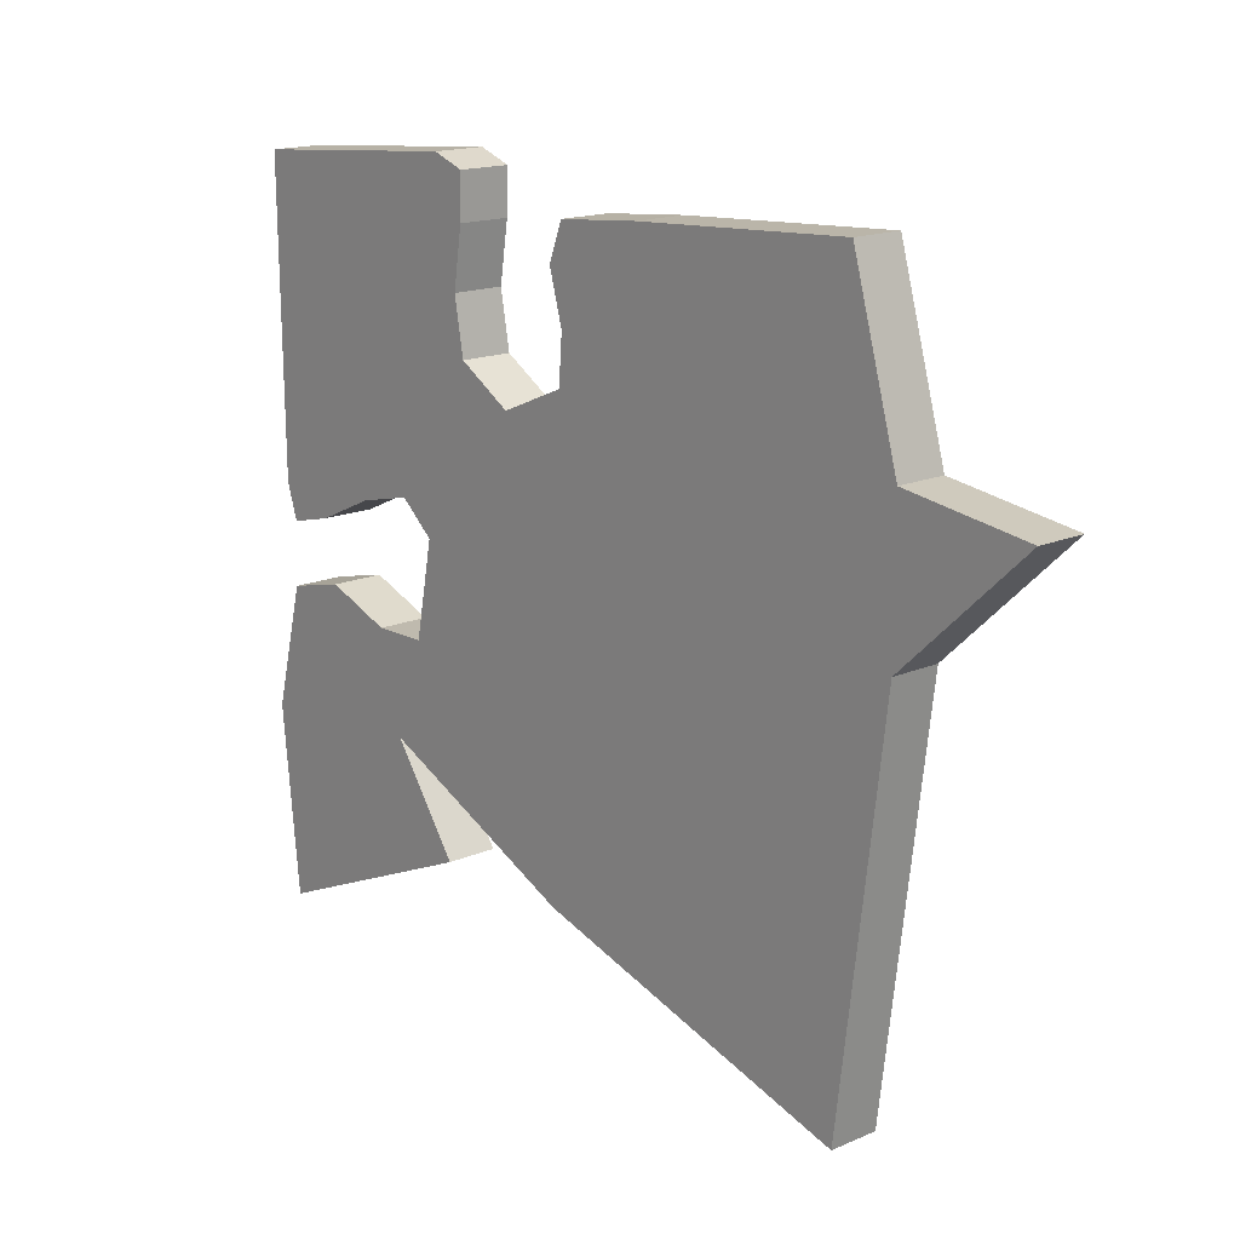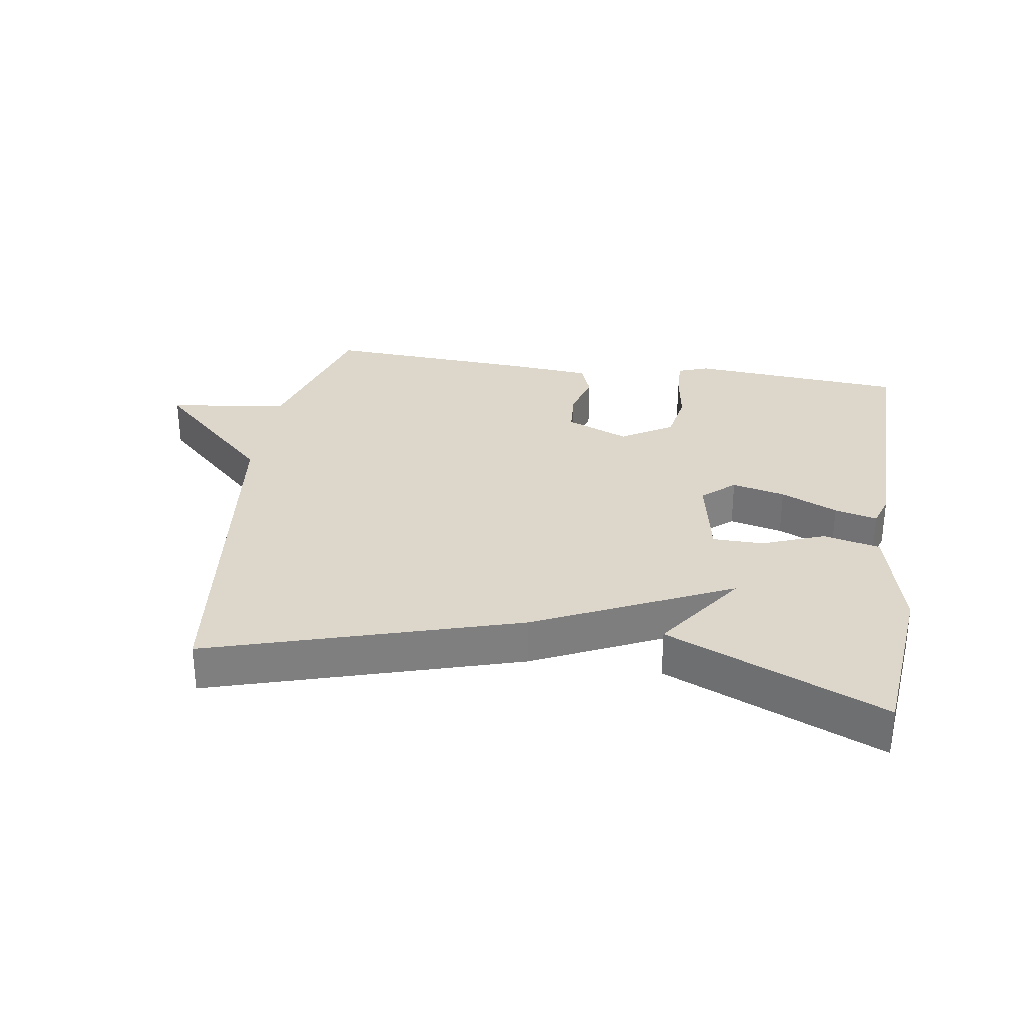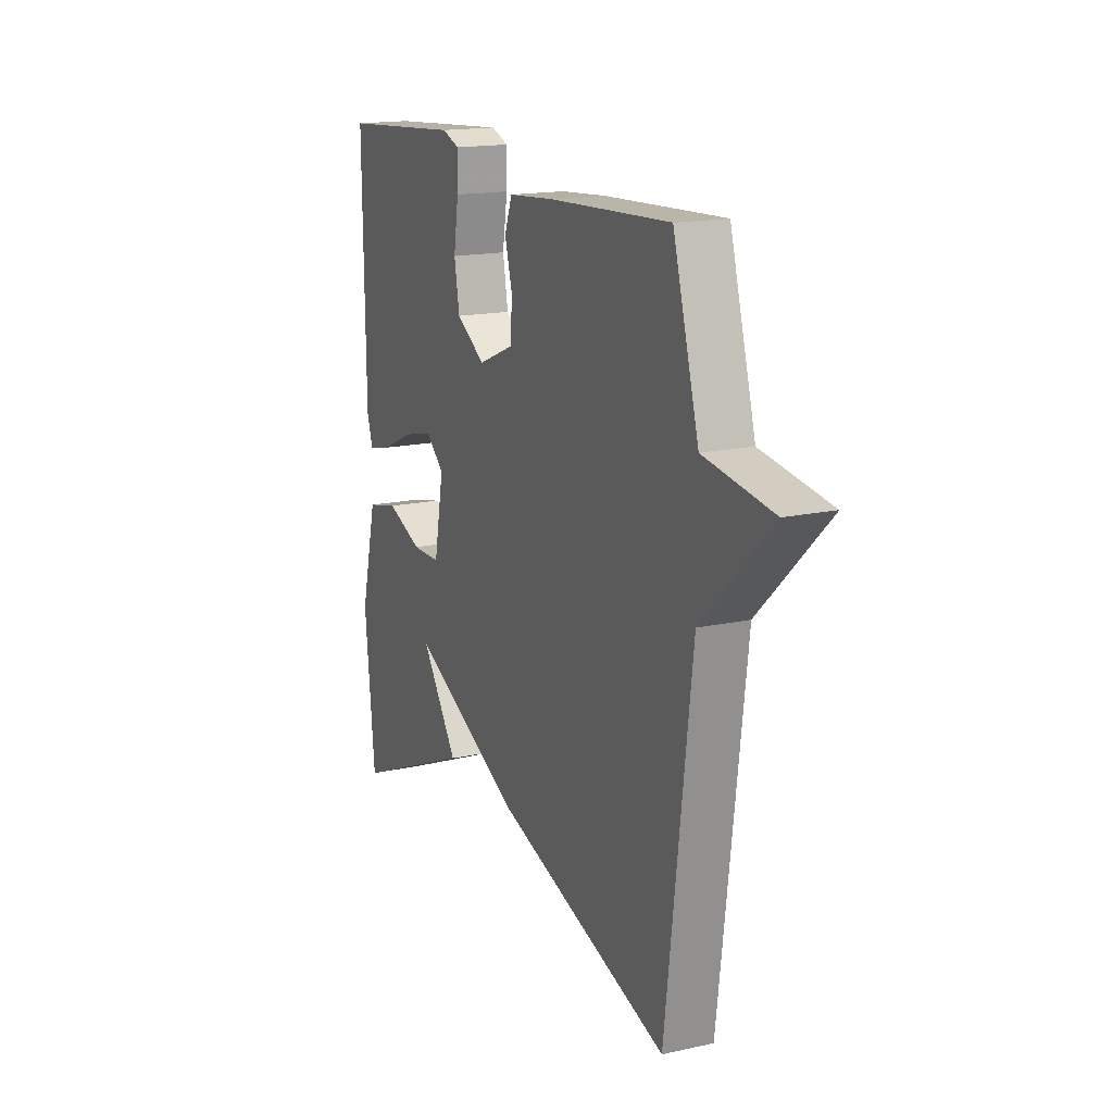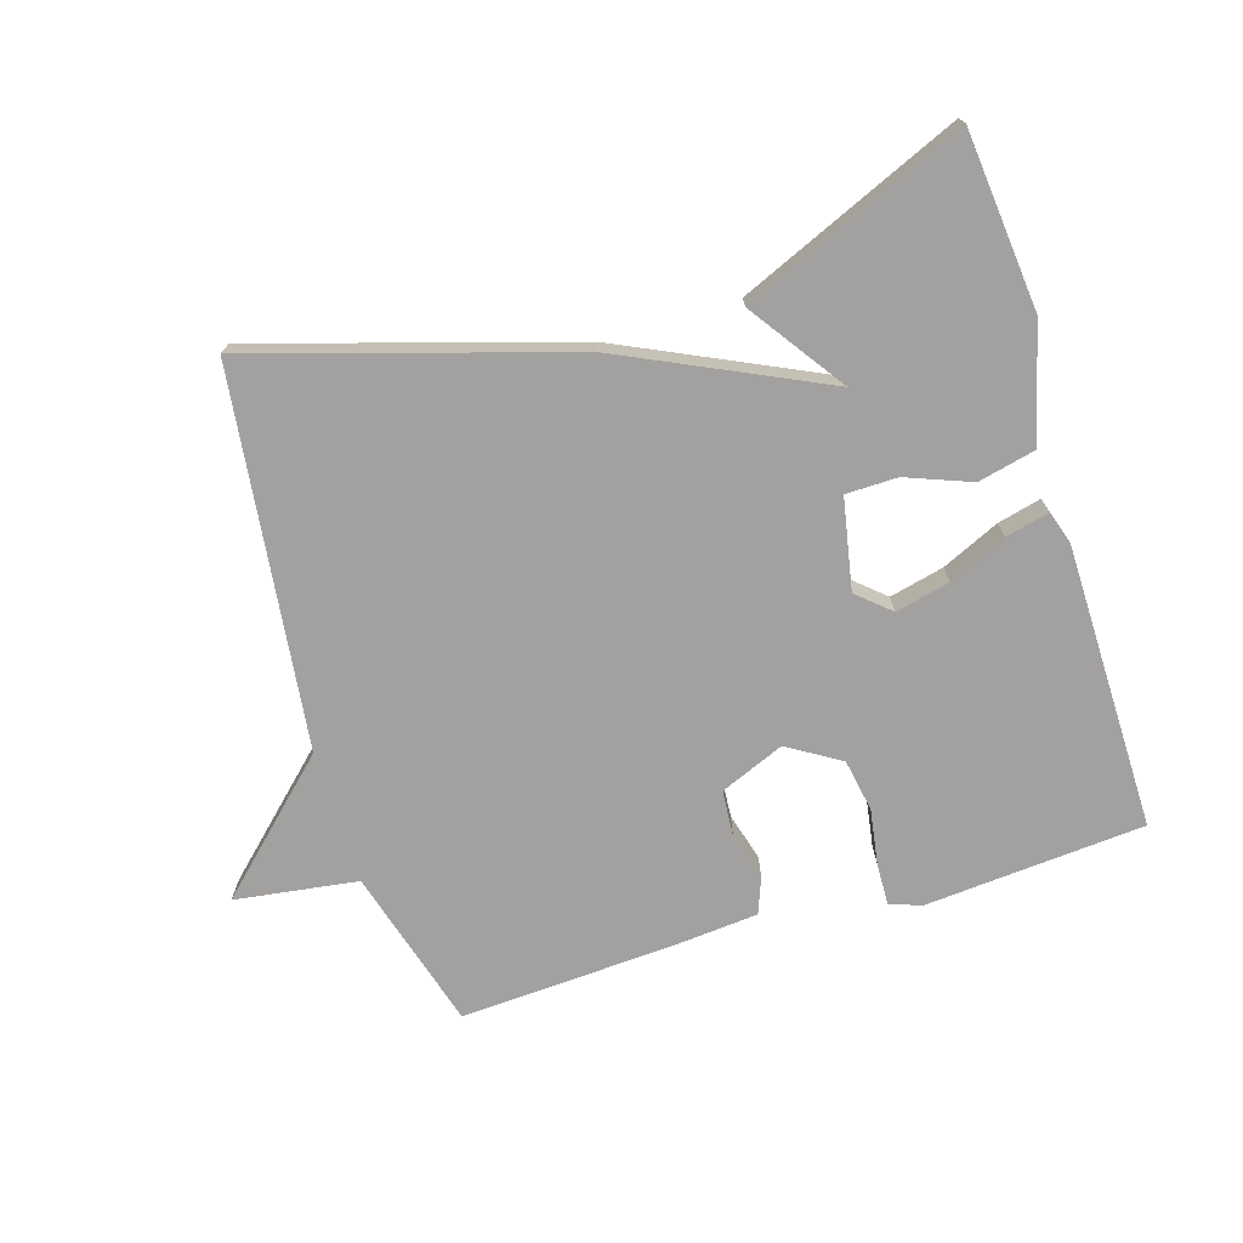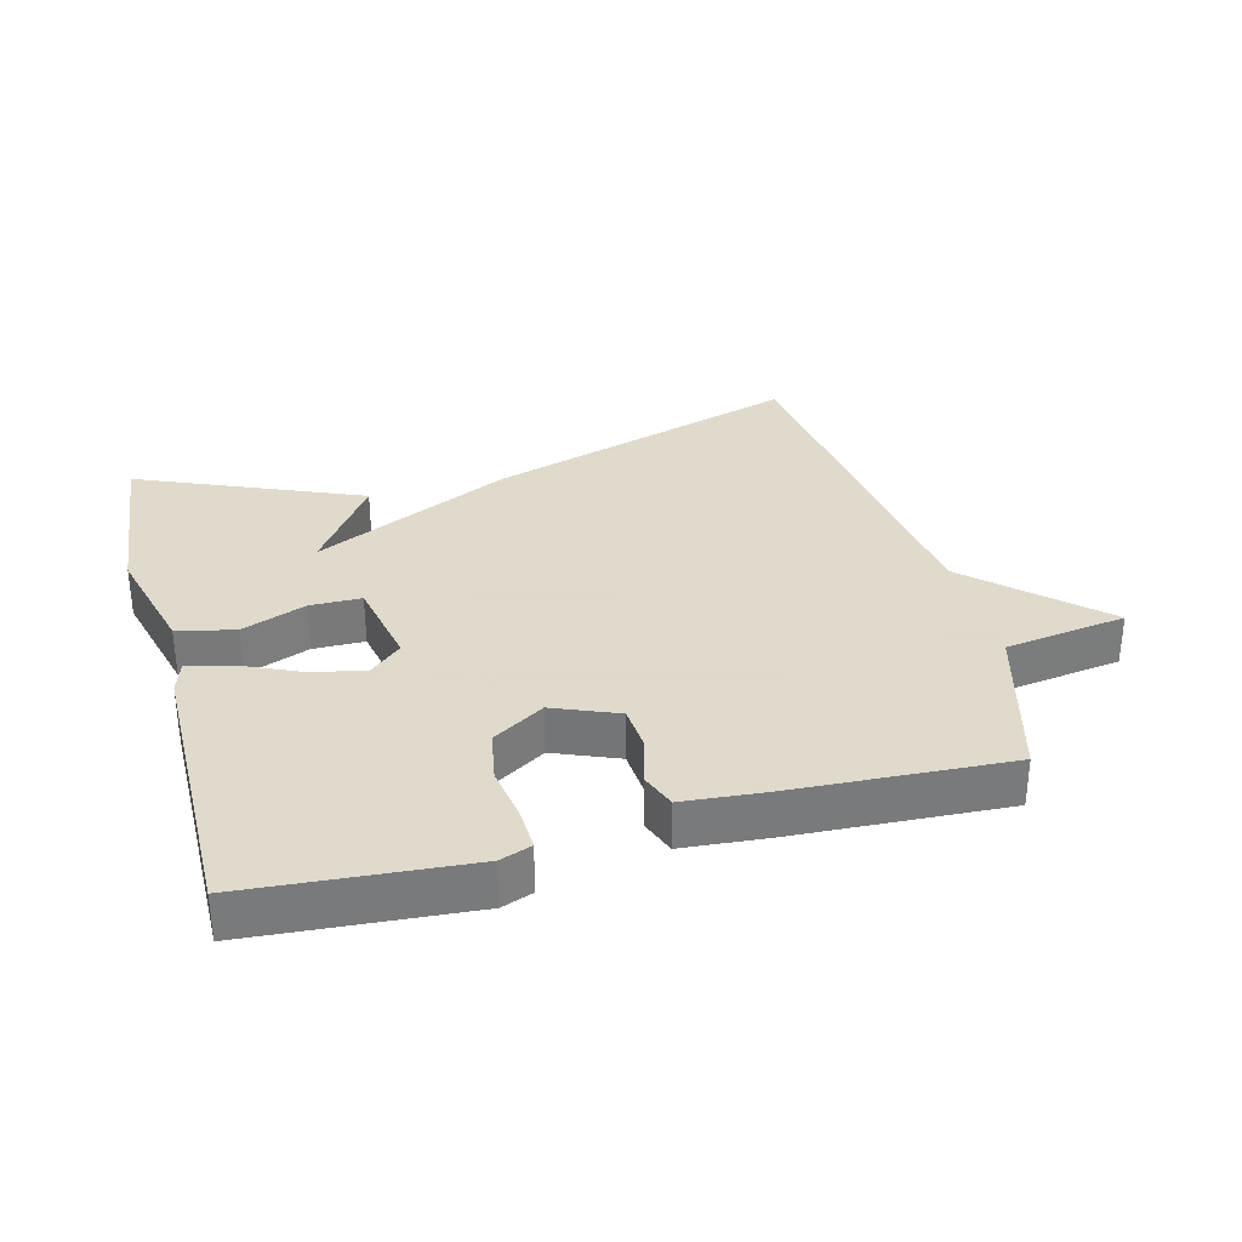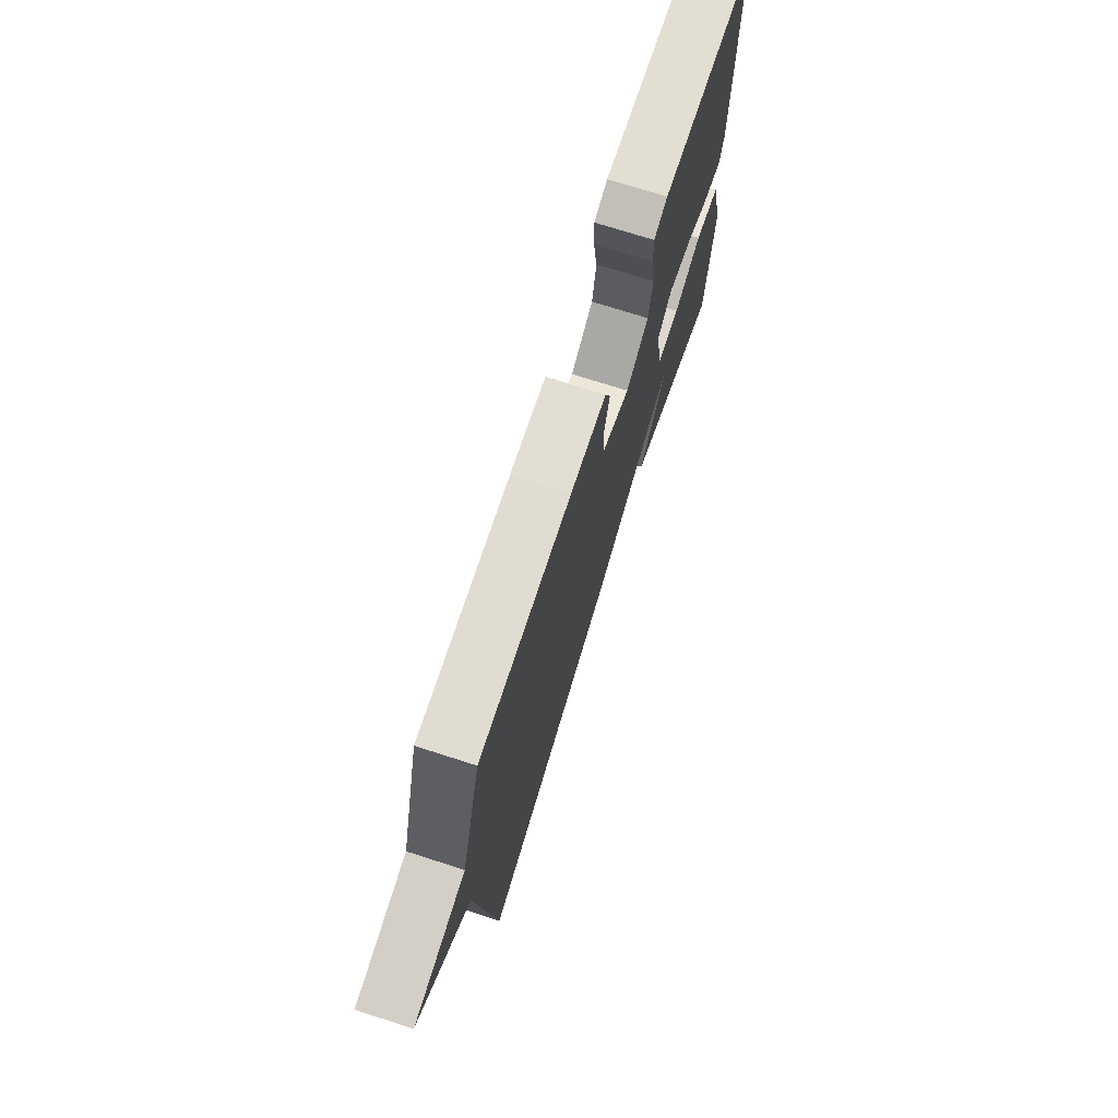
<metadata>
{"format":"obj","ext":"obj","renderer":"f3d","projection":"perspective","resolution":1024,"background":"white","views":[{"elev":16.3,"azim":48.4,"up":"+Z"},{"elev":30.6,"azim":-171.2,"up":"+Y"},{"elev":16.6,"azim":65.9,"up":"+Z"},{"elev":-72.3,"azim":-162.9,"up":"+Y"},{"elev":32.4,"azim":-15.0,"up":"+Y"},{"elev":72.5,"azim":107.8,"up":"+Z"}]}
</metadata>
<code>
v -0.5 0.07 -0.5
v -0.527 0.07 -0.237
v -0.483 0.07 -0.064
v -0.397 0.07 -0.044
v -0.301 0.07 -0.081
v -0.224 0.07 -0.08
v -0.198 0.07 0.055
v -0.247 0.07 0.098
v -0.328 0.07 0.079
v -0.414 0.07 0.04
v -0.479 0.07 0.024
v -0.495 0.07 0.073
v -0.5 0.07 0.5
v -0.172 0.07 0.526
v -0.125 0.07 0.509
v -0.127 0.07 0.447
v -0.14 0.07 0.364
v -0.126 0.07 0.286
v -0.048 0.07 0.238
v 0.048 0.07 0.278
v 0.053 0.07 0.346
v 0.033 0.07 0.418
v 0.053 0.07 0.471
v 0.178 0.07 0.482
v 0.5 0.07 0.5
v 0.569 0.07 0.259
v 0.752 0.07 0.233
v 0.569 0.07 0.059
v 0.5 0.07 -0.5
v 0.031 0.07 -0.358
v -0.267 0.07 -0.218
v -0.169 0.07 -0.358
v -0.5 0 -0.5
v -0.527 0 -0.237
v -0.483 0 -0.064
v -0.397 0 -0.044
v -0.301 0 -0.081
v -0.224 0 -0.08
v -0.198 0 0.055
v -0.247 0 0.098
v -0.328 0 0.079
v -0.414 0 0.04
v -0.479 0 0.024
v -0.495 0 0.073
v -0.5 0 0.5
v -0.172 0 0.526
v -0.125 0 0.509
v -0.127 0 0.447
v -0.14 0 0.364
v -0.126 0 0.286
v -0.048 0 0.238
v 0.048 0 0.278
v 0.053 0 0.346
v 0.033 0 0.418
v 0.053 0 0.471
v 0.178 0 0.482
v 0.5 0 0.5
v 0.569 0 0.259
v 0.752 0 0.233
v 0.569 0 0.059
v 0.5 0 -0.5
v 0.031 0 -0.358
v -0.267 0 -0.218
v -0.169 0 -0.358
f 2 3 4
f 1 2 4
f 32 1 4
f 31 32 4
f 28 29 30 31
f 26 27 28 31
f 24 25 26
f 23 24 26
f 22 23 26
f 21 22 26
f 20 21 26
f 19 20 26 31
f 15 16 17
f 14 15 17
f 13 14 17
f 12 13 17
f 11 12 17
f 10 11 17
f 9 10 17
f 8 9 17 18
f 7 8 18 19
f 31 4 5
f 31 5 6
f 19 31 6
f 6 7 19
f 36 35 34
f 36 34 33
f 36 33 64
f 36 64 63
f 63 62 61 60
f 63 60 59 58
f 58 57 56
f 58 56 55
f 58 55 54
f 58 54 53
f 58 53 52
f 63 58 52 51
f 49 48 47
f 49 47 46
f 49 46 45
f 49 45 44
f 49 44 43
f 49 43 42
f 49 42 41
f 50 49 41 40
f 51 50 40 39
f 37 36 63
f 38 37 63
f 38 63 51
f 51 39 38
f 1 33 34 2
f 2 34 35 3
f 3 35 36 4
f 4 36 37 5
f 5 37 38 6
f 6 38 39 7
f 7 39 40 8
f 8 40 41 9
f 9 41 42 10
f 10 42 43 11
f 11 43 44 12
f 12 44 45 13
f 13 45 46 14
f 14 46 47 15
f 15 47 48 16
f 16 48 49 17
f 17 49 50 18
f 18 50 51 19
f 19 51 52 20
f 20 52 53 21
f 21 53 54 22
f 22 54 55 23
f 23 55 56 24
f 24 56 57 25
f 25 57 58 26
f 26 58 59 27
f 27 59 60 28
f 28 60 61 29
f 29 61 62 30
f 30 62 63 31
f 31 63 64 32
f 32 64 33 1

</code>
